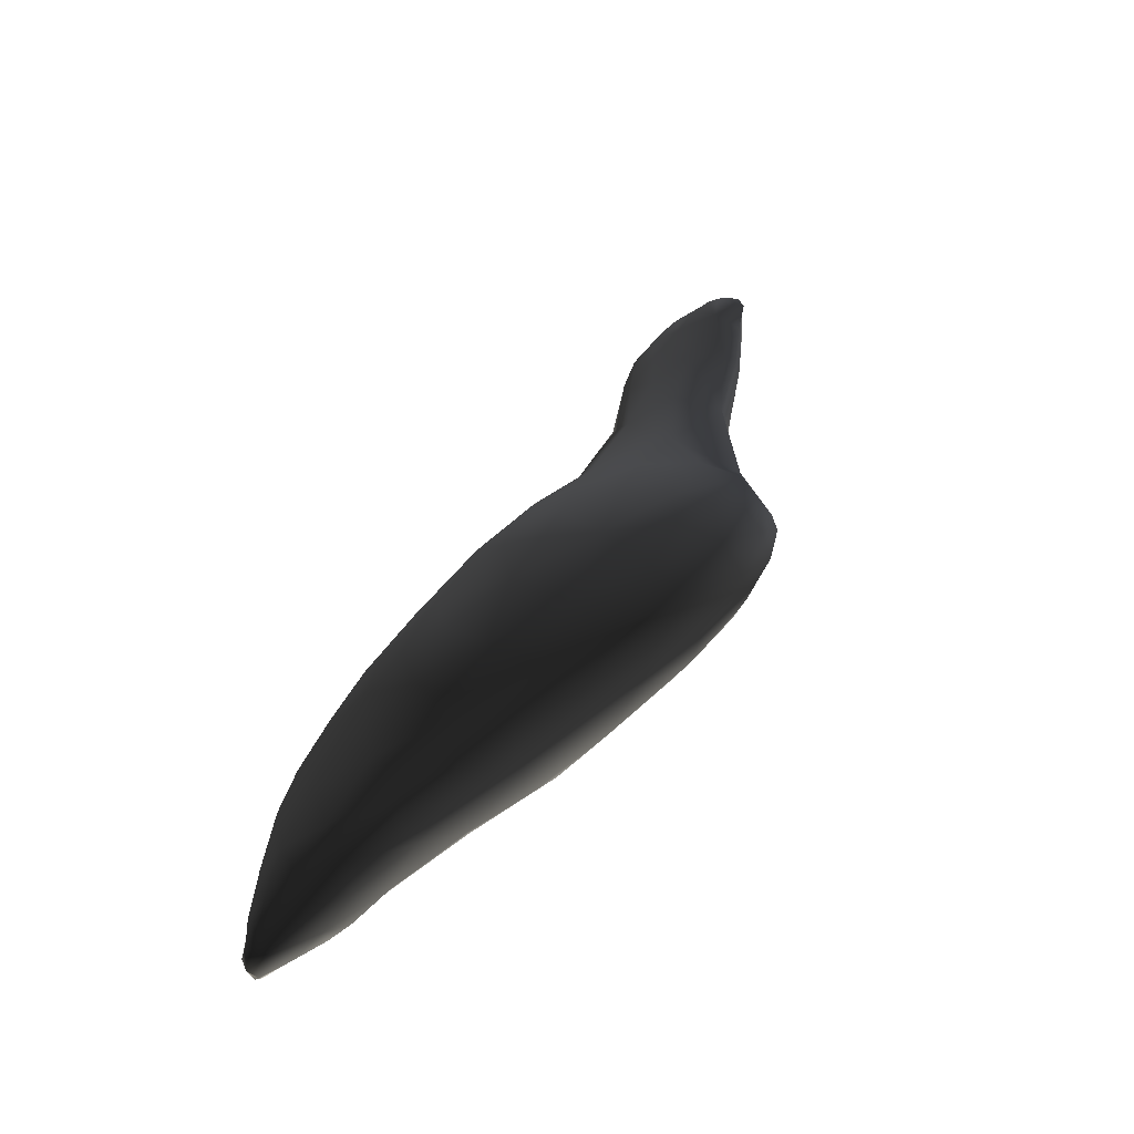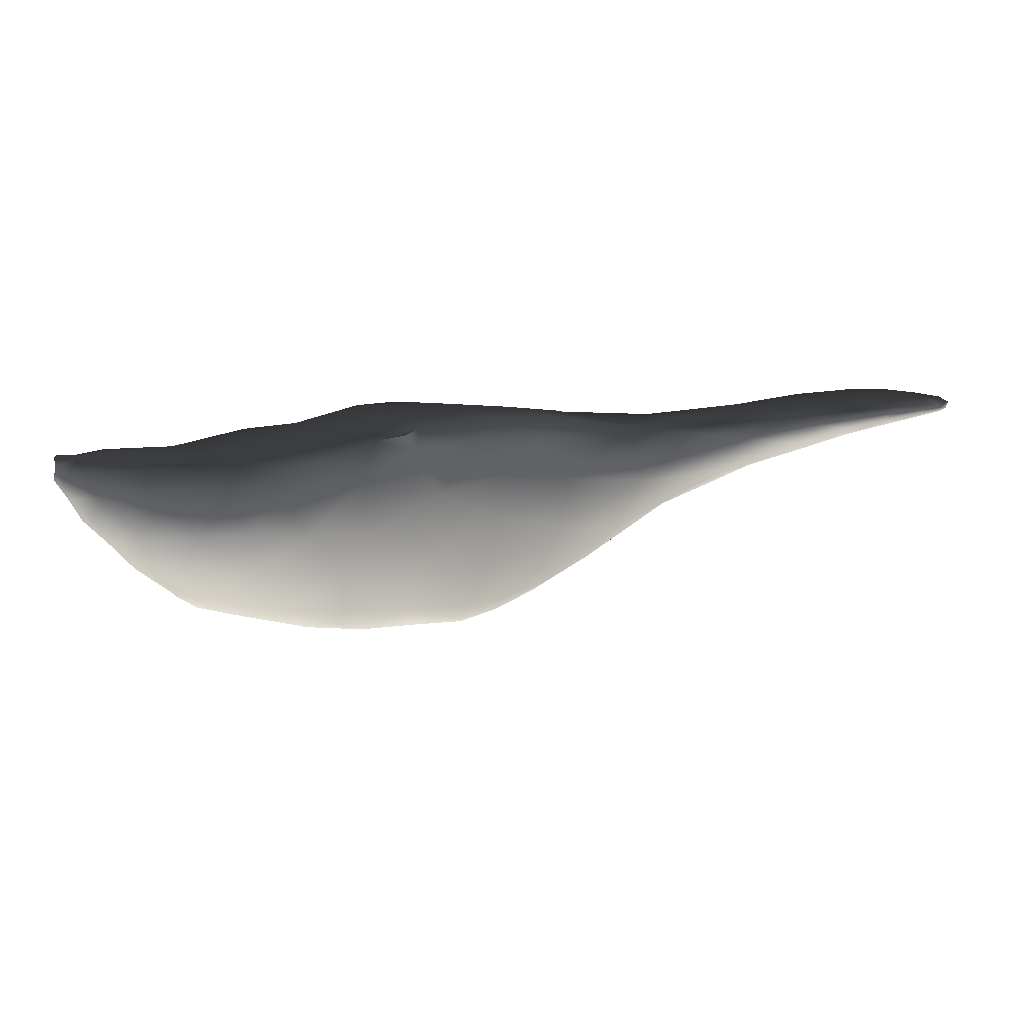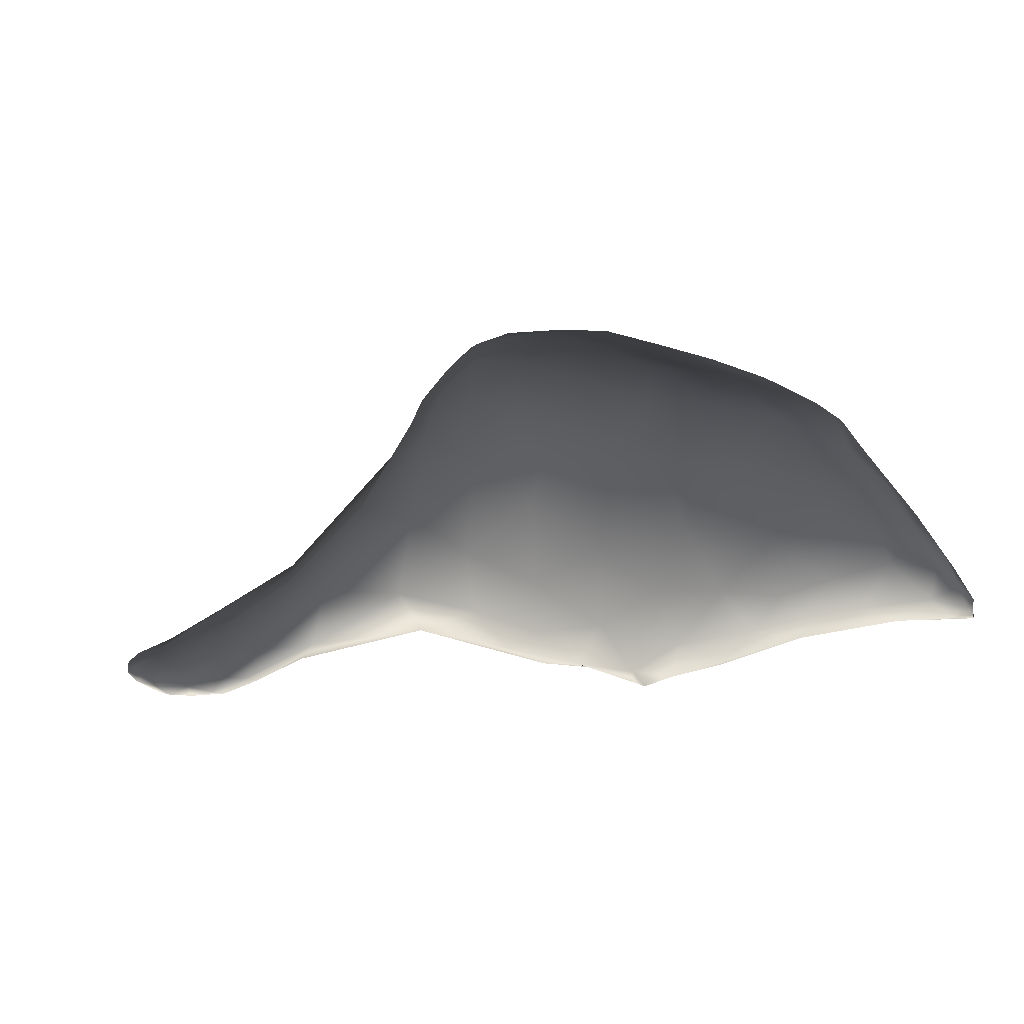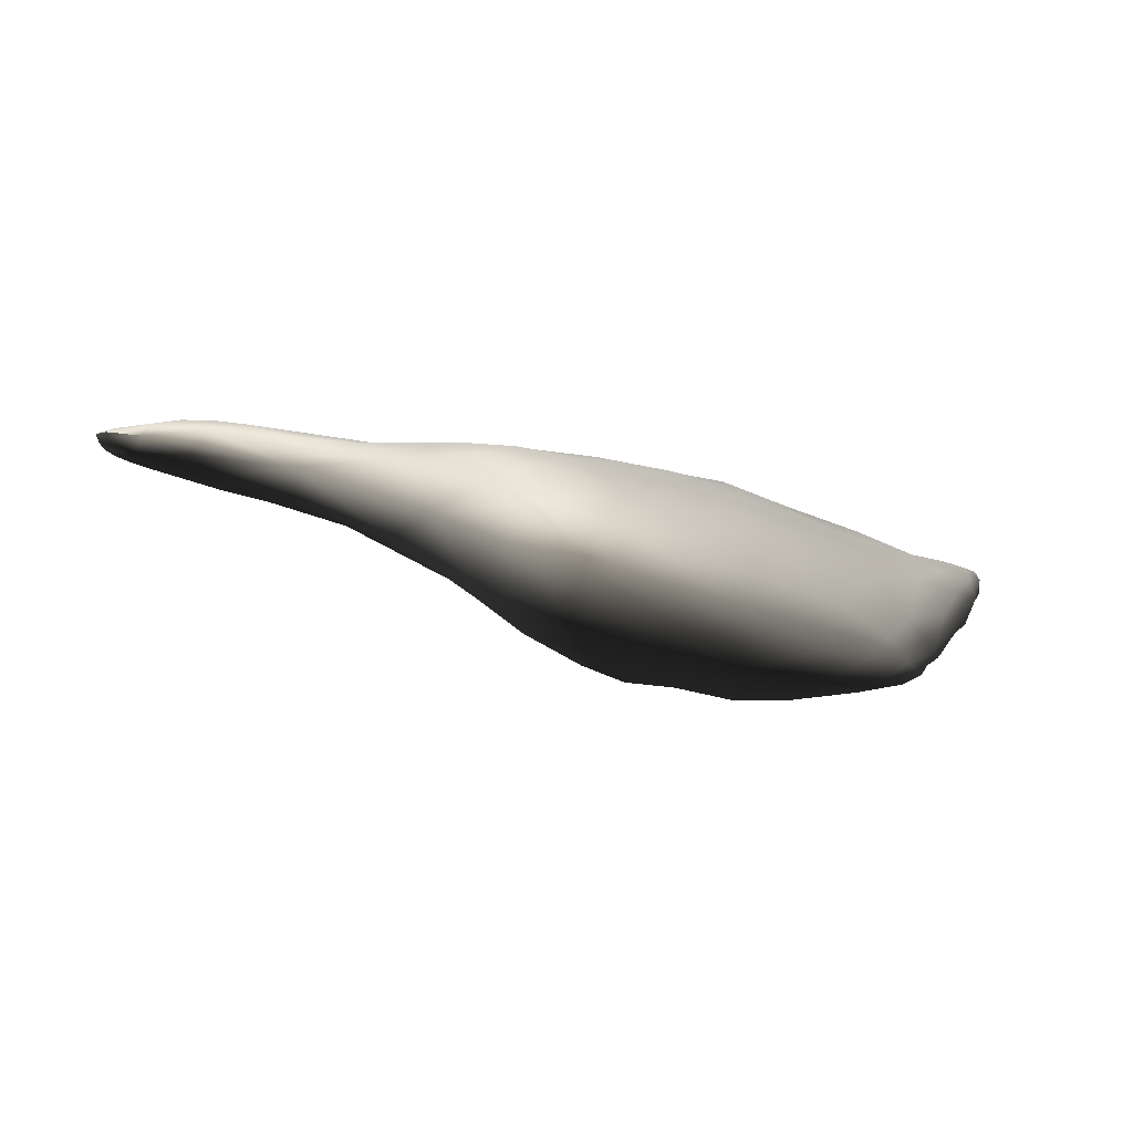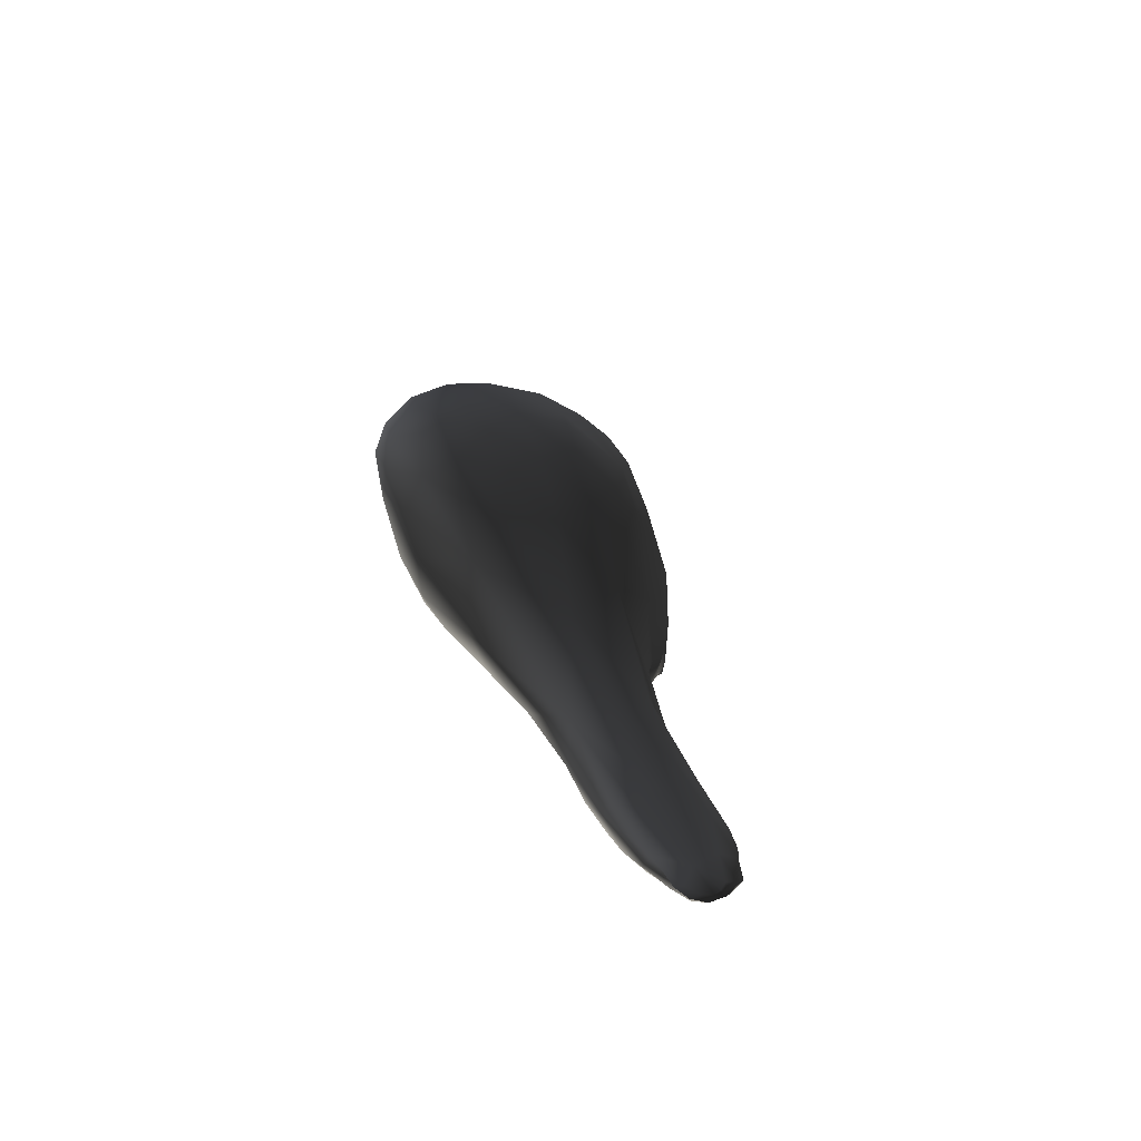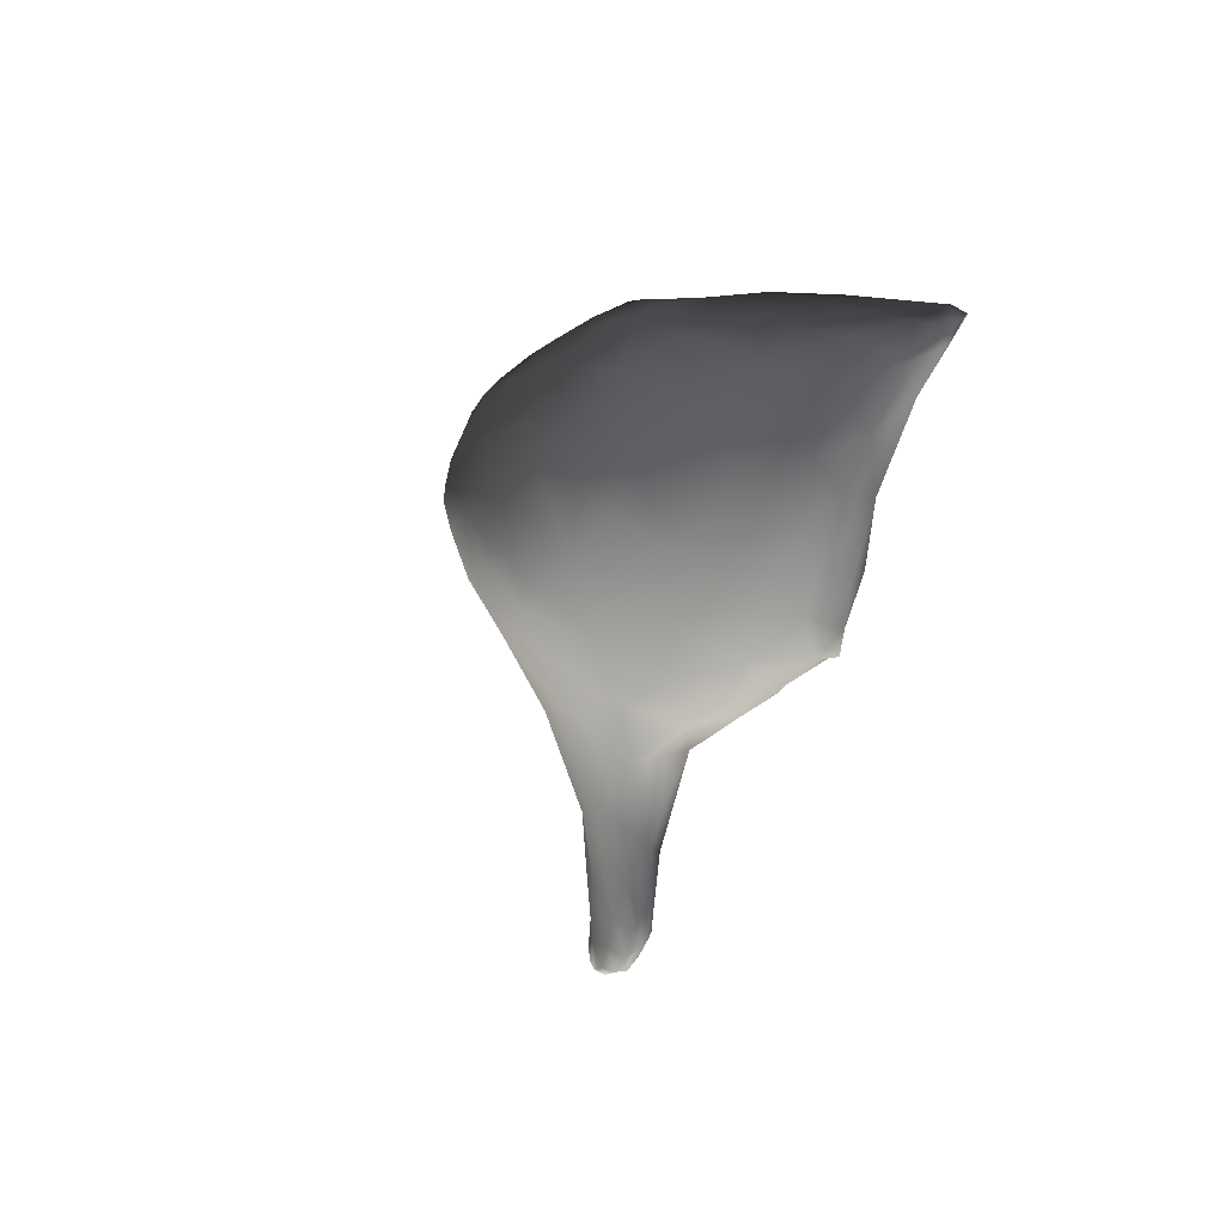
<metadata>
{"format":"obj","ext":"obj","renderer":"f3d","projection":"perspective","resolution":1024,"background":"white","views":[{"elev":64.0,"azim":106.9,"up":"+Z"},{"elev":-60.8,"azim":173.4,"up":"+Y"},{"elev":-74.1,"azim":5.4,"up":"+Y"},{"elev":47.9,"azim":-4.8,"up":"+Y"},{"elev":13.9,"azim":-110.1,"up":"+Z"},{"elev":-55.9,"azim":68.5,"up":"+Y"}]}
</metadata>
<code>
v 360.5 168.9 223.2
v 361.1 168.6 223.1
v 361.7 168.5 223.2
v 360.8 168.4 223.2
v 362 168.1 223.1
v 369.1 167.7 223.7
v 370.1 167.1 223.6
v 362.1 167.9 223.2
v 368.6 166.9 223.5
v 369.8 166.6 223.5
v 361 168.2 223.2
v 361.4 168.1 223.1
v 369.2 166.2 223.4
v 370.7 166 223.7
v 369.4 165.9 223.4
v 369.8 165.9 223.6
v 360.2 169.3 223.3
v 360.7 169.4 223.4
v 361.2 169.5 223.4
v 361.8 169.5 223.5
v 360.1 169.1 223.3
v 361.3 169.1 223.3
v 362.4 168.9 223.4
v 362.4 168.3 223.2
v 363.4 168.4 223.6
v 365.6 168.1 224
v 360.3 168.7 223.3
v 367 167.6 223.6
v 367.8 167.6 223.6
v 369.6 168.1 224
v 370.2 167.6 223.8
v 372 167 224.2
v 362.7 168 223.4
v 367.8 167.1 223.5
v 371.2 166.7 223.8
v 373 166.3 224.3
v 360.8 168.4 223.3
v 361.9 167.9 223.3
v 362.5 167.9 223.5
v 368.3 166.5 223.7
v 361.4 168.1 223.3
v 369.2 165.9 223.7
v 370.7 165.6 223.9
v 372 165.6 224.1
v 373.5 165.5 224.3
v 374.3 165.3 224.4
v 360.3 169.5 223.5
v 360.4 169.5 223.5
v 361 169.7 223.6
v 361.5 169.7 223.6
v 362.1 169.8 223.7
v 362.6 169.8 223.9
v 360.1 169.4 223.4
v 362.7 169.5 223.7
v 363.6 169.7 224.1
v 363.8 169.1 223.8
v 367.3 168.7 224.2
v 360.2 169 223.4
v 366.9 168 223.8
v 369.1 168.8 224.4
v 370.1 168.3 224.3
v 371.2 167.7 224.4
v 360.3 168.8 223.4
v 360.5 168.7 223.4
v 372.4 167.2 224.6
v 374 166.3 224.5
v 363.7 168 223.9
v 367.2 167.1 223.9
v 374.1 166 224.3
v 374.5 165.8 224.3
v 374.7 165.6 224.2
v 362.1 167.9 223.5
v 362.8 168.1 223.9
v 367.7 166.6 224.3
v 374.3 165.6 224.2
v 374.7 165.5 224.2
v 368.8 166 224.5
v 370 165.6 224.2
v 374.7 165.4 224.3
v 371.2 165.3 224.4
v 372.1 165.2 224.6
v 373 165.2 224.7
v 374 165.2 224.7
v 374.6 165.3 224.5
v 360.9 169.6 223.7
v 362 169.8 224
v 364.3 170.1 224.7
v 365.4 170.4 225.1
v 360.3 169.4 223.6
v 363.1 169.9 224.3
v 365.2 169.5 224.4
v 366.6 170.2 225.1
v 360.1 169.2 223.5
v 368 169.7 225
v 369.1 169.8 225.4
v 360.7 169.1 223.6
v 370.4 168.9 225.1
v 373.3 167 224.9
v 361.1 168.5 223.6
v 374 166.5 224.9
v 374.4 166.1 224.7
v 362 168.2 223.7
v 362.8 168.4 224.3
v 364 168.3 224.8
v 365.4 167.8 224.8
v 366.7 167.2 224.6
v 367.7 166.6 225.2
v 374.7 165.6 224.4
v 369.7 165.7 225.1
v 370.7 165.4 225.1
v 374.7 165.4 224.6
v 371.6 165.2 225
v 372.4 165.2 225.2
v 374.5 165.4 224.9
v 365.2 170.7 225.7
v 366.2 171.1 226.1
v 366 170.8 225.6
v 366.7 170.9 225.8
v 361.9 169.7 224.2
v 363.3 169.8 224.9
v 361.6 169.4 224.1
v 370 169.7 226
v 370.9 169.2 226
v 362 168.9 224.1
v 371.9 168.1 225.5
v 363.3 168.9 224.8
v 373.7 166.8 225.3
v 374 166.5 225.4
v 366.6 167.3 225.6
v 368.8 166.2 225.8
v 374.5 165.8 225
v 374.3 165.6 225.4
v 371.6 165.5 225.9
v 372.6 165.4 225.9
v 374.1 165.3 225.2
v 373.4 165.3 225.4
v 366.2 171.2 226.7
v 367 171.2 226.5
v 368 171.1 227
v 365.4 170.6 226.7
v 367.8 170.6 225.9
v 369.1 170.4 226.4
v 371.4 168.9 226.5
v 372.2 168.2 226.5
v 364.7 169.3 226
v 373.2 167.3 225.8
v 365.7 168.2 226
v 373.6 166.9 226.2
v 366.8 167.6 226.5
v 374 166.1 225.9
v 367.8 166.9 226.4
v 370.2 165.9 226.2
v 373.9 165.6 225.8
v 366.3 171.2 227.4
v 367.1 171.4 227.4
v 369.1 170.7 227.4
v 370.3 169.8 226.9
v 365.9 170.6 227.6
v 365.7 170 227.3
v 365.9 169 227.1
v 372.8 167.7 226.9
v 366.7 168.2 227.2
v 367.5 167.5 227.2
v 373.3 166.7 226.9
v 368.1 167.1 227.2
v 369.1 166.8 227.2
v 373.6 166 226.4
v 370.1 166.3 227
v 371 166.2 227
v 373.2 165.7 226.2
v 372.3 165.9 226.7
v 366.8 171.4 227.9
v 367.4 171.4 228
v 366.4 171 227.8
v 368.1 171.2 227.8
v 368.9 170.8 228.2
v 370 170.1 227.9
v 366.4 170.4 228.1
v 371.4 168.8 227.5
v 366.3 169.7 227.8
v 366.8 169 227.9
v 372.3 168 227.6
v 367.5 168.2 227.9
v 372.7 167.4 227.6
v 368.2 167.5 227.7
v 373 166.8 227.4
v 370.2 166.6 227.5
v 372.9 166.3 227.1
v 367.1 171.2 228.3
v 367.9 171.1 228.4
v 366.9 170.9 228.4
v 367.6 170.7 228.6
v 368.6 170.5 228.6
v 369.5 170.2 228.5
v 367 170.4 228.5
v 369.4 169.7 228.7
v 370.3 169.4 228.3
v 367 169.8 228.3
v 367.5 170 228.7
v 370.2 168.8 228.5
v 371.1 168.6 228.2
v 368.4 169.9 228.7
v 367.9 169 228.4
v 369.1 168.9 228.6
v 371.2 167.8 228.2
v 371.9 168 228
v 368.1 168.1 228.2
v 368.9 167.9 228.2
v 372.1 167.3 227.9
v 370 167.9 228.3
v 369.8 167.2 227.9
v 370.7 167 227.9
v 372.6 166.9 227.6
v 371.9 166.7 227.6
v 369.4 165.9 223.4
v 360.1 169.1 223.3
v 360.3 169.5 223.5
v 360.1 169.4 223.4
v 374.7 165.5 224.2
f 12 2 4
f 61 62 97
f 204 196 200
f 185 183 207
f 198 203 181
f 197 179 201
f 170 188 167
f 134 133 171
f 161 184 182
f 70 69 75
f 115 116 137
f 205 212 210
f 166 187 168
f 75 79 76
f 58 63 27
f 78 110 80
f 106 107 74
f 98 127 146
f 70 71 108
f 72 41 102
f 1 17 216
f 216 17 53
f 80 112 81
f 81 112 113
f 119 121 85
f 85 121 96
f 12 41 38
f 38 41 72
f 126 145 104
f 104 145 147
f 128 150 148
f 148 150 164
f 137 140 115
f 115 140 120
f 23 20 22
f 22 20 19
f 23 22 3
f 3 22 2
f 138 118 141
f 141 118 92
f 216 27 1
f 1 27 4
f 139 156 175
f 175 156 176
f 57 29 6
f 6 29 9
f 137 154 140
f 140 154 174
f 187 166 211
f 211 166 208
f 178 198 180
f 180 198 181
f 196 197 200
f 200 197 201
f 175 155 139
f 139 155 138
f 4 11 12
f 12 11 41
f 19 20 50
f 50 20 51
f 30 60 6
f 6 60 57
f 26 106 68
f 68 106 74
f 59 26 28
f 28 26 68
f 40 77 42
f 42 77 78
f 70 75 71
f 71 75 76
f 57 60 94
f 94 60 95
f 83 135 114
f 114 135 132
f 114 132 131
f 86 90 120
f 120 90 87
f 120 87 115
f 18 49 48
f 48 49 85
f 48 85 47
f 123 125 143
f 143 125 144
f 143 144 179
f 138 141 139
f 139 141 142
f 139 142 156
f 150 167 164
f 164 167 188
f 164 188 186
f 162 183 163
f 163 183 185
f 163 185 165
f 75 46 79
f 79 46 84
f 79 84 111
f 87 88 115
f 115 88 117
f 115 117 116
f 136 170 153
f 153 170 167
f 153 167 150
f 51 20 54
f 54 20 23
f 54 23 56
f 217 89 218
f 218 89 93
f 218 93 21
f 78 77 109
f 109 77 130
f 109 130 152
f 178 195 198
f 198 195 199
f 198 199 203
f 71 219 108
f 108 219 79
f 108 79 111
f 3 24 23
f 23 24 25
f 23 25 56
f 56 25 26
f 29 34 9
f 9 34 40
f 9 40 13
f 13 40 42
f 1 18 17
f 17 18 48
f 17 48 53
f 53 48 47
f 158 178 159
f 159 178 180
f 159 180 160
f 160 180 181
f 6 9 10
f 10 9 13
f 10 13 16
f 16 13 215
f 16 14 10
f 10 14 35
f 10 35 7
f 7 35 31
f 80 110 112
f 112 110 133
f 112 133 113
f 113 133 134
f 16 43 14
f 14 43 44
f 14 44 35
f 35 44 36
f 206 209 205
f 205 209 214
f 205 214 212
f 212 214 169
f 11 37 41
f 41 37 99
f 41 99 102
f 102 99 124
f 179 206 201
f 201 206 205
f 201 205 200
f 200 205 210
f 200 210 204
f 91 57 92
f 92 57 94
f 92 94 141
f 141 94 95
f 141 95 142
f 172 173 189
f 189 173 190
f 189 190 192
f 192 190 193
f 192 193 202
f 67 104 105
f 105 104 147
f 105 147 129
f 129 147 149
f 129 149 151
f 172 155 173
f 173 155 175
f 173 175 190
f 190 175 176
f 190 176 193
f 27 21 58
f 58 21 93
f 58 93 96
f 96 93 89
f 96 89 85
f 85 89 217
f 32 65 62
f 62 65 125
f 62 125 97
f 97 125 123
f 97 123 122
f 122 123 157
f 11 4 37
f 37 4 27
f 37 27 64
f 64 27 63
f 64 63 96
f 96 63 58
f 123 143 157
f 157 143 179
f 157 179 177
f 177 179 197
f 177 197 194
f 194 197 196
f 78 109 110
f 110 109 152
f 110 152 133
f 133 152 169
f 133 169 171
f 171 169 214
f 5 8 33
f 33 8 39
f 33 39 67
f 67 39 73
f 67 73 104
f 104 73 103
f 104 103 126
f 37 64 99
f 99 64 96
f 99 96 124
f 124 96 121
f 124 121 120
f 120 121 119
f 120 119 86
f 86 119 85
f 86 85 49
f 98 100 127
f 127 100 128
f 127 128 146
f 146 128 148
f 146 148 161
f 161 148 164
f 161 164 184
f 184 164 186
f 184 186 213
f 213 186 188
f 5 12 8
f 8 12 38
f 8 38 39
f 39 38 72
f 39 72 73
f 73 72 102
f 73 102 103
f 103 102 124
f 103 124 126
f 126 124 120
f 126 120 145
f 145 120 140
f 75 45 46
f 46 45 83
f 46 83 84
f 84 83 114
f 84 114 111
f 111 114 131
f 111 131 108
f 108 131 101
f 108 101 70
f 70 101 66
f 70 66 69
f 69 66 36
f 69 36 75
f 75 36 45
f 36 44 45
f 45 44 82
f 45 82 83
f 83 82 136
f 83 136 135
f 135 136 153
f 135 153 132
f 132 153 150
f 132 150 131
f 131 150 128
f 131 128 101
f 101 128 100
f 101 100 66
f 66 100 98
f 66 98 36
f 10 7 6
f 6 7 31
f 6 31 30
f 30 31 61
f 30 61 60
f 60 61 97
f 60 97 95
f 95 97 122
f 95 122 142
f 142 122 157
f 142 157 156
f 156 157 177
f 156 177 176
f 176 177 194
f 176 194 193
f 193 194 196
f 193 196 202
f 202 196 204
f 86 52 90
f 90 52 55
f 90 55 87
f 87 55 91
f 87 91 88
f 88 91 92
f 88 92 117
f 117 92 118
f 117 118 116
f 116 118 138
f 116 138 137
f 137 138 155
f 137 155 154
f 154 155 172
f 154 172 174
f 174 172 189
f 174 189 191
f 191 189 192
f 4 2 1
f 1 2 22
f 1 22 18
f 18 22 19
f 18 19 49
f 49 19 50
f 49 50 86
f 86 50 51
f 86 51 52
f 52 51 54
f 52 54 55
f 55 54 56
f 55 56 91
f 91 56 26
f 91 26 57
f 57 26 59
f 57 59 29
f 29 59 28
f 29 28 34
f 34 28 68
f 34 68 40
f 40 68 74
f 40 74 77
f 77 74 107
f 77 107 130
f 61 31 62
f 62 31 35
f 62 35 32
f 32 35 36
f 32 36 65
f 65 36 98
f 65 98 125
f 125 98 146
f 125 146 144
f 144 146 161
f 144 161 179
f 179 161 182
f 179 182 206
f 206 182 184
f 206 184 209
f 209 184 213
f 209 213 214
f 214 213 188
f 214 188 171
f 171 188 170
f 171 170 134
f 134 170 136
f 134 136 113
f 113 136 82
f 113 82 81
f 81 82 44
f 81 44 80
f 80 44 43
f 80 43 78
f 78 43 16
f 78 16 42
f 42 16 15
f 42 15 13
f 2 12 3
f 3 12 5
f 3 5 24
f 24 5 33
f 24 33 25
f 25 33 67
f 25 67 26
f 26 67 105
f 26 105 106
f 106 105 129
f 106 129 107
f 107 129 151
f 107 151 130
f 130 151 166
f 130 166 152
f 152 166 168
f 152 168 169
f 169 168 187
f 169 187 212
f 212 187 211
f 212 211 210
f 210 211 208
f 210 208 204
f 204 208 203
f 204 203 202
f 202 203 199
f 202 199 192
f 192 199 195
f 192 195 191
f 191 195 178
f 191 178 174
f 174 178 158
f 174 158 140
f 140 158 159
f 140 159 145
f 145 159 160
f 145 160 147
f 147 160 162
f 147 162 149
f 149 162 163
f 149 163 151
f 151 163 165
f 151 165 166
f 166 165 185
f 166 185 208
f 208 185 207
f 208 207 203
f 203 207 183
f 203 183 181
f 181 183 162
f 181 162 160

</code>
